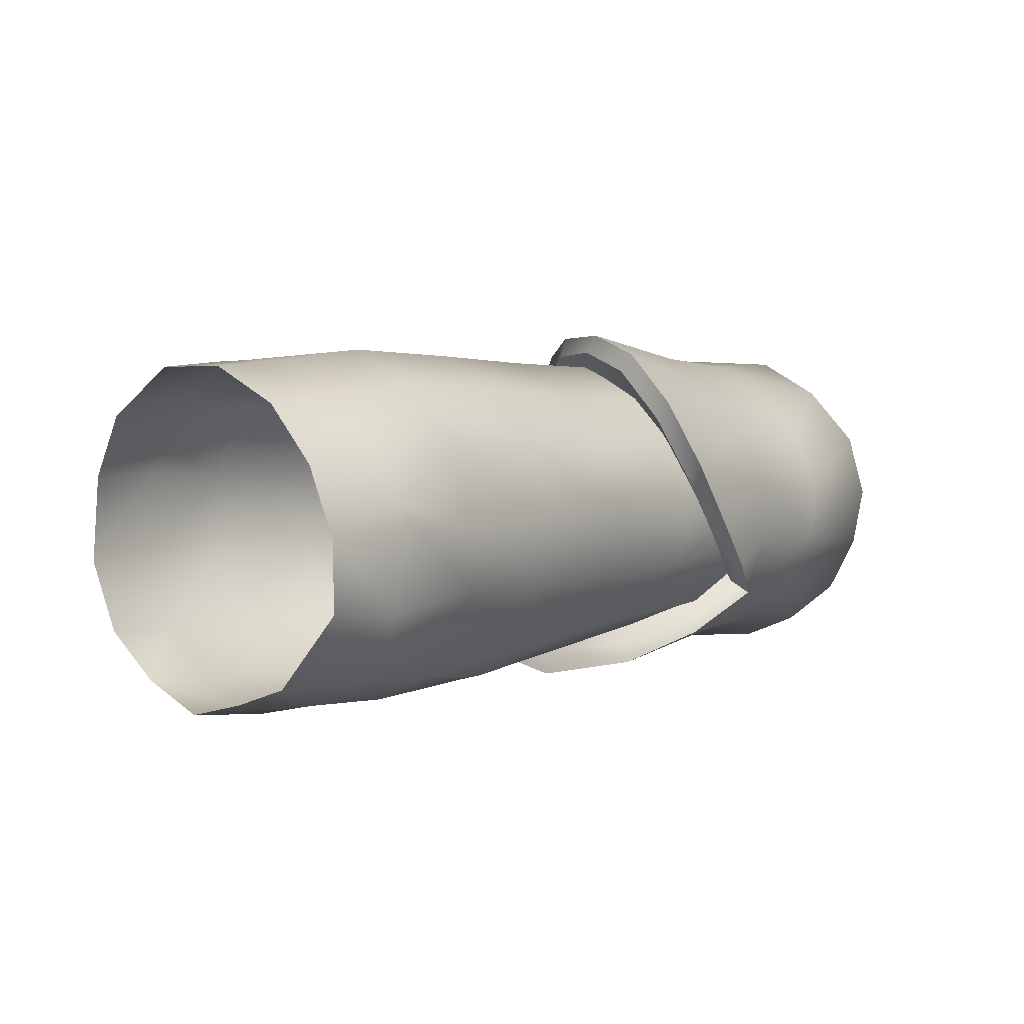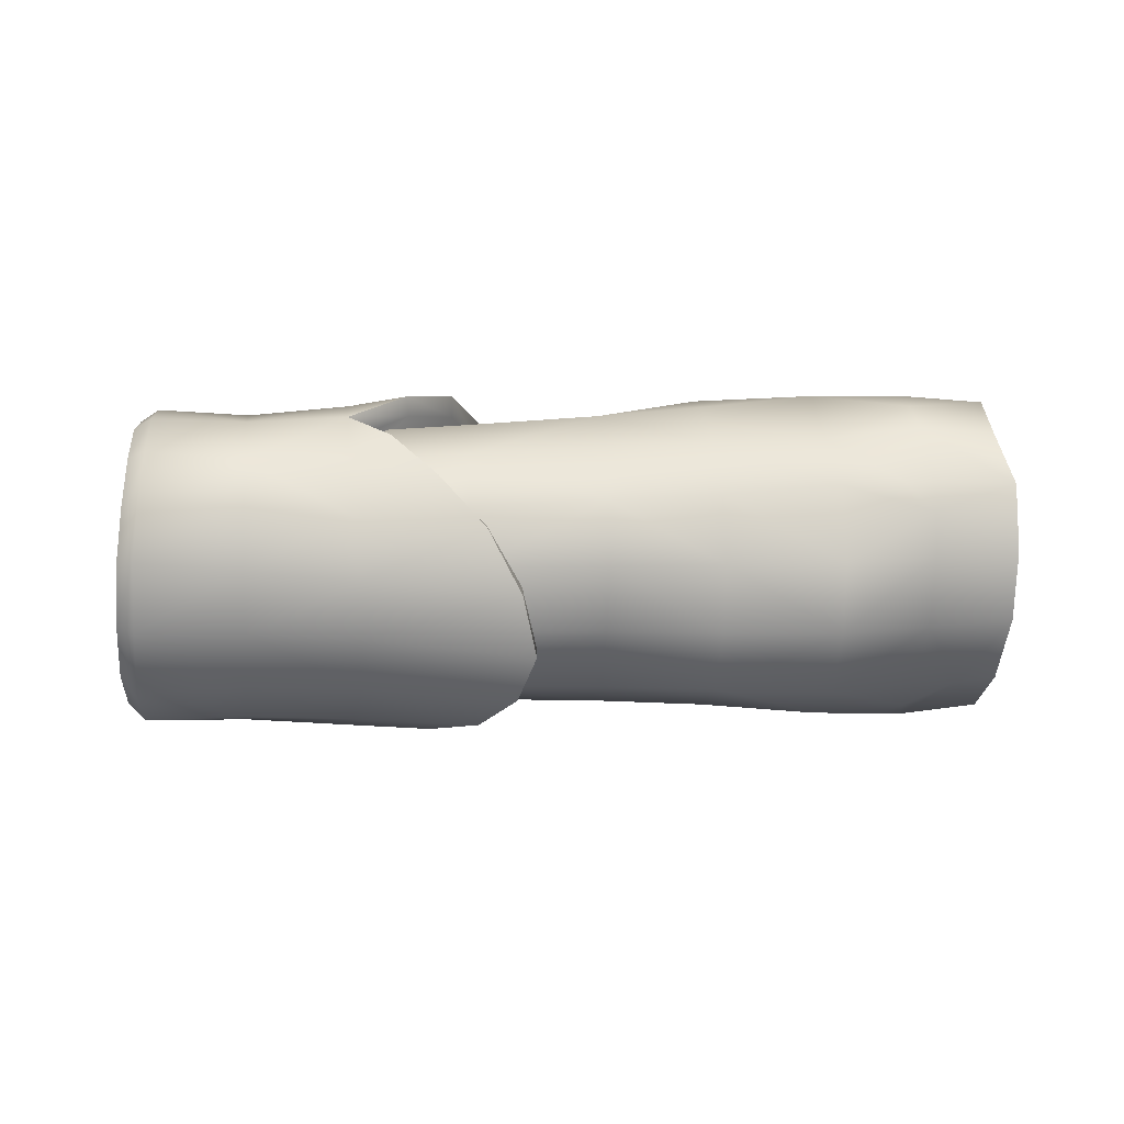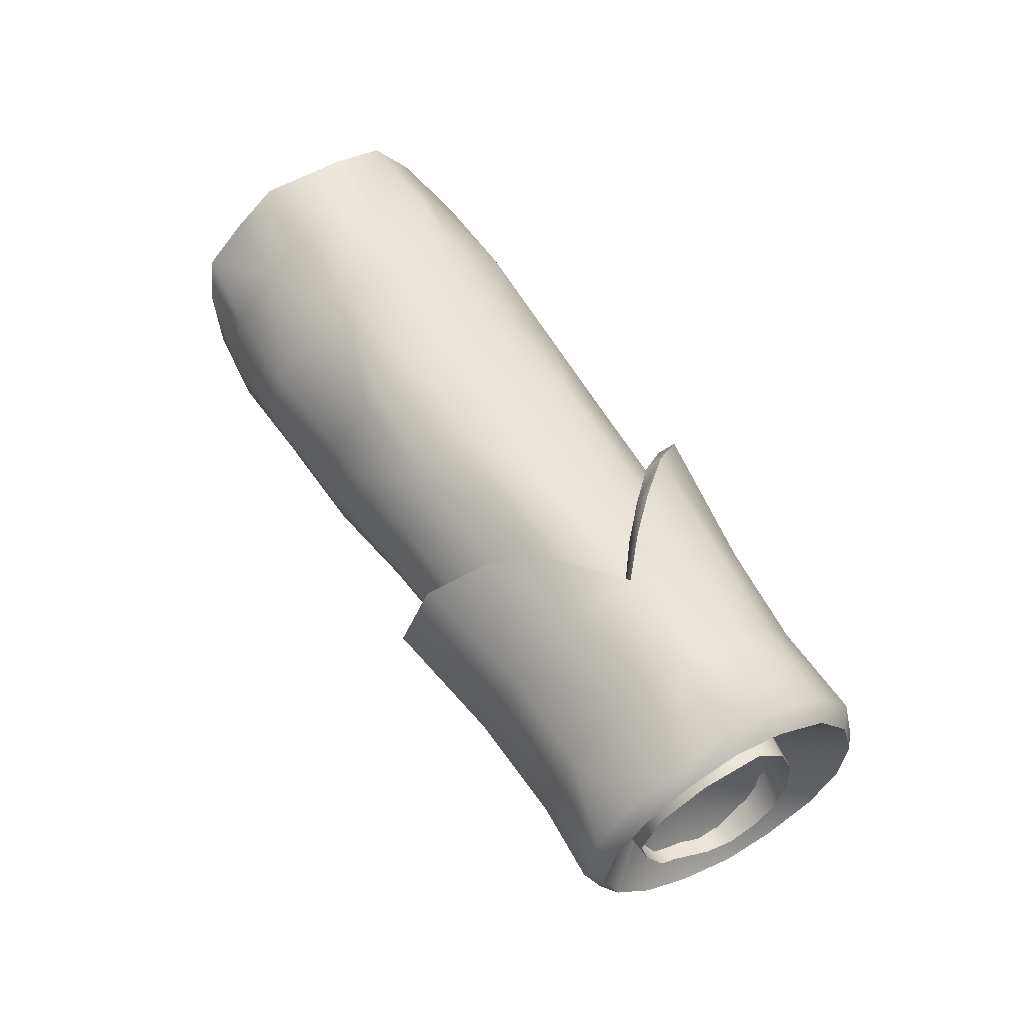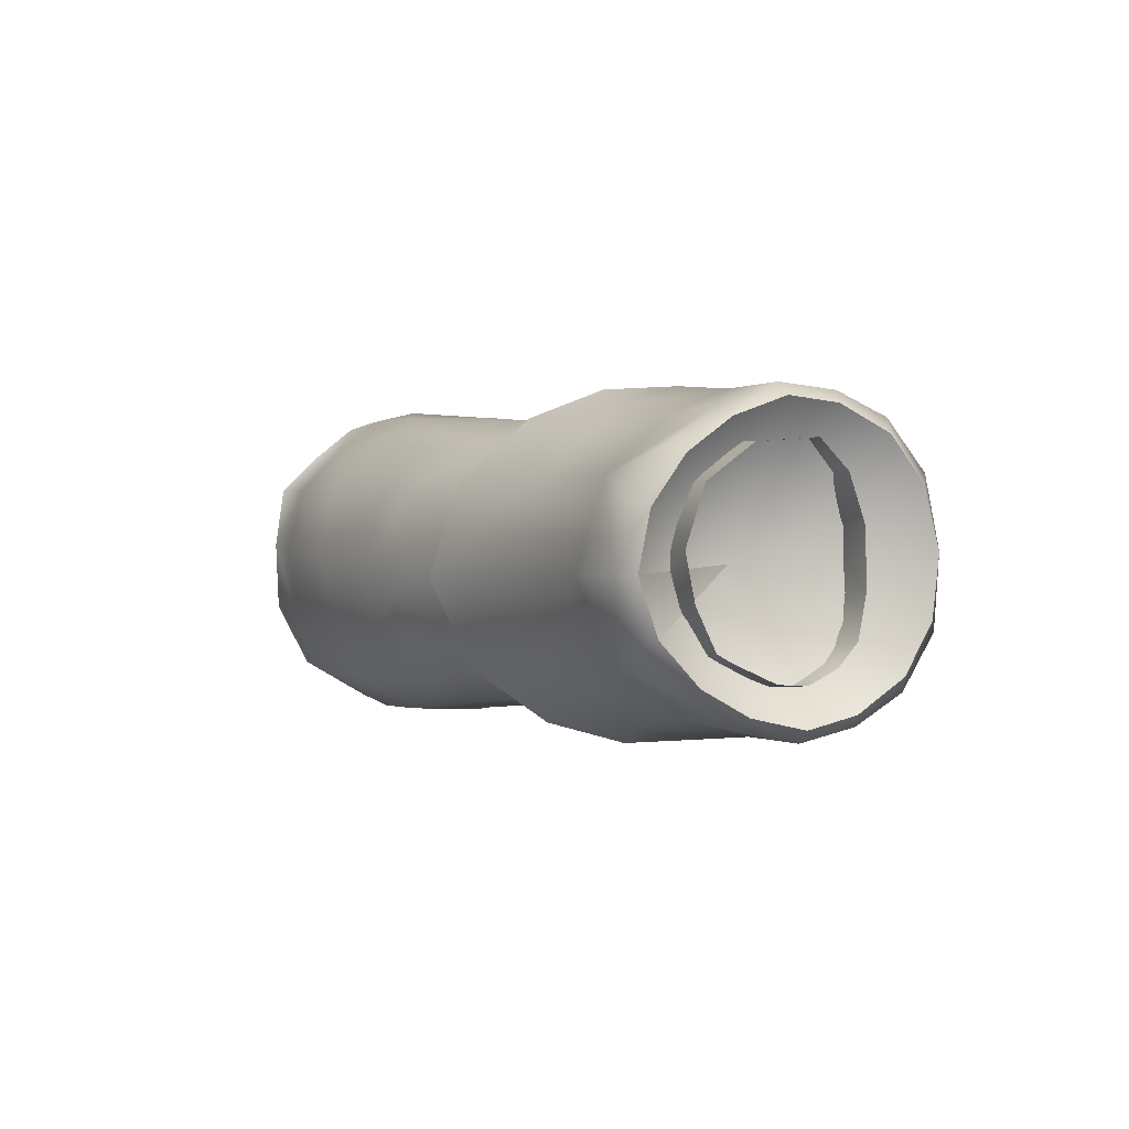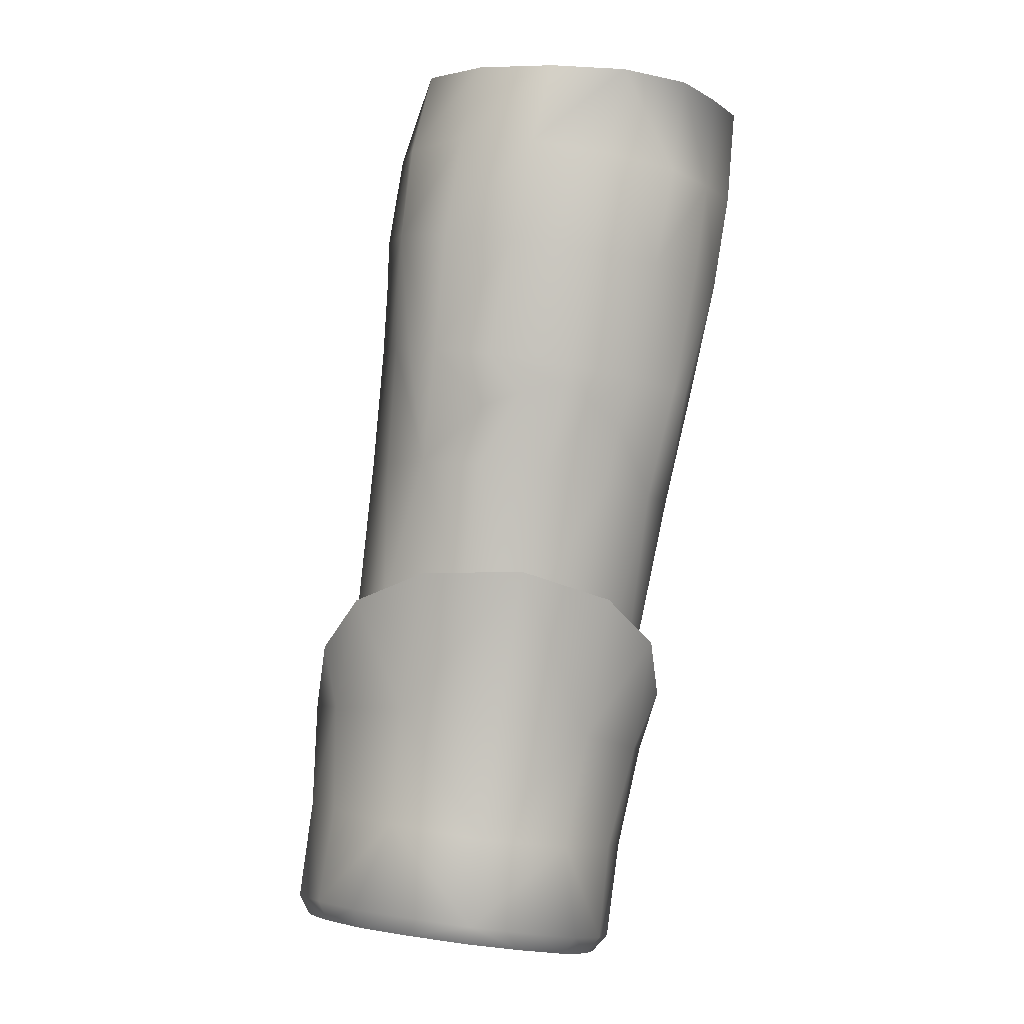
<metadata>
{"format":"obj","ext":"obj","renderer":"f3d","projection":"perspective","resolution":1024,"background":"white","views":[{"elev":52.5,"azim":-41.8,"up":"+Y"},{"elev":29.3,"azim":138.3,"up":"+Z"},{"elev":61.8,"azim":21.4,"up":"+Z"},{"elev":3.4,"azim":25.7,"up":"+Z"},{"elev":-57.3,"azim":-104.0,"up":"+Y"}]}
</metadata>
<code>
v  0.8821 -0.5681 0.1792
v  0.8101 -0.6445 0.1811
v  0.9262 -0.7378 0.1792
v  0.9819 -0.6677 0.1844
v  0.9311 -0.5309 0.0655
v  0.9157 -0.5414 0.1364
v  1.01 -0.6389 0.1428
v  1.026 -0.625 0.0787
v  1.028 -0.6239 -0.0013
v  0.9347 -0.535 -0.019
v  0.7935 -0.6932 -0.101
v  0.8934 -0.7772 -0.0728
v  0.8739 -0.7966 -0.0146
v  0.7647 -0.7211 -0.036
v  0.8655 -0.8083 0.0516
v  0.7562 -0.7246 0.0401
v  0.7694 -0.7004 0.124
v  0.8835 -0.7886 0.1324
v  0.8519 -0.6301 -0.135
v  0.9496 -0.7206 -0.1126
v  0.9072 -0.7605 -0.085
v  0.9777 -0.6909 -0.1152
v  1.021 -0.6339 -0.0649
v  0.9057 -0.5653 -0.093
v  1.004 -0.6576 -0.0962
v  0.7451 -0.4359 -0.2136
v  0.7614 -0.5111 -0.2153
v  0.749 -0.5009 -0.1909
v  0.7315 -0.4398 -0.1883
v  0.7135 -0.3609 -0.168
v  0.7283 -0.3512 -0.1839
v  0.408 -0.6064 -0.0045
v  0.4284 -0.5787 -0.0041
v  0.4661 -0.5634 -0.0982
v  0.4589 -0.5803 -0.1283
v  0.7046 -0.1865 -0.0672
v  0.7133 -0.2596 -0.1386
v  0.6964 -0.2785 -0.1293
v  0.6867 -0.2086 -0.066
v  0.6974 -0.154 0.0127
v  0.6789 -0.1764 0.0116
v  0.8662 -0.6003 -0.1947
v  0.9161 -0.5309 -0.1736
v  1.014 -0.6218 -0.171
v  0.9639 -0.6846 -0.1872
v  1.057 -0.5684 -0.1319
v  0.9493 -0.4809 -0.1307
v  1.086 -0.5326 -0.0587
v  0.9693 -0.4472 -0.0561
v  1.088 -0.52 0.0408
v  0.9694 -0.4356 0.0324
v  0.8418 -0.6159 0.0244
v  0.8528 -0.3294 0.024
v  0.856 -0.3426 -0.0564
v  0.8411 -0.3816 -0.1326
v  0.809 -0.4394 -0.1846
v  0.6254 -0.6617 -0.1171
v  0.5794 -0.7008 0.0068
v  0.7132 -0.7916 0.0163
v  0.7503 -0.7497 -0.1004
v  0.7999 -0.8659 0.0225
v  0.8218 -0.8465 -0.0635
v  1.092 -0.5612 -0.0432
v  1.067 -0.5919 -0.11
v  0.8495 -0.8493 -0.0523
v  0.8303 -0.8658 0.0245
v  1.025 -0.6459 -0.1534
v  0.9804 -0.7011 -0.1683
v  1.097 -0.5489 0.0415
v  0.8447 -0.6192 0.0246
v  0.6563 -0.516 -0.2258
v  0.5526 -0.5387 -0.2012
v  0.5594 -0.5284 -0.1722
v  0.6573 -0.5052 -0.1998
v  0.7041 -0.5834 -0.1957
v  0.8123 -0.6698 -0.1703
v  0.9085 -0.7506 -0.1665
v  0.8611 -0.8054 -0.126
v  0.9301 -0.7608 -0.1493
v  0.8866 -0.8108 -0.1114
v  0.7201 -0.4987 0.2226
v  0.7297 -0.5093 0.2501
v  0.7138 -0.4342 0.2456
v  0.7037 -0.4382 0.2188
v  0.6887 -0.3595 0.1956
v  0.7012 -0.3497 0.2133
v  0.453 -0.5627 0.0943
v  0.4417 -0.5794 0.1233
v  0.6771 -0.2774 0.1542
v  0.6925 -0.2584 0.1657
v  0.6937 -0.1858 0.0932
v  0.676 -0.208 0.0897
v  0.9862 -0.6202 0.2414
v  0.8886 -0.5293 0.23
v  0.8362 -0.5987 0.2446
v  0.934 -0.683 0.2511
v  1.034 -0.5671 0.2081
v  0.9273 -0.4796 0.1916
v  1.072 -0.5318 0.1391
v  0.9573 -0.4465 0.1201
v  0.6771 -0.2774 0.1543
v  0.8451 -0.342 0.1042
v  0.8199 -0.3804 0.1779
v  0.781 -0.4378 0.2256
v  0.6082 -0.6607 0.1355
v  0.7341 -0.7488 0.1366
v  0.81 -0.8458 0.1104
v  1.047 -0.5908 0.1879
v  1.081 -0.5605 0.1249
v  0.8389 -0.8487 0.1031
v  0.9529 -0.6996 0.2347
v  0.999 -0.6445 0.2256
v  0.8389 -0.8487 0.1032
v  0.5327 -0.5272 0.1802
v  0.5247 -0.5372 0.208
v  0.6241 -0.5142 0.2463
v  0.629 -0.5047 0.2206
v  0.6755 -0.5818 0.2234
v  0.7861 -0.6683 0.2136
v  0.8404 -0.8042 0.1774
v  0.8819 -0.7491 0.2236
v  0.8676 -0.8097 0.1665
v  0.9056 -0.7594 0.2095
v  0.1957 -0.4128 0.0067
v  0.0639 -0.3288 0.0047
v  0.0811 -0.3139 -0.1
v  0.2111 -0.4004 -0.1008
v  0.0746 -0.3034 0.099
v  -0.0319 -0.2243 0.0971
v  -0.0438 -0.2475 -0.0004
v  0.0408 -0.1123 0.2063
v  0.1429 -0.1901 0.2103
v  0.0768 -0.0612 0.2192
v  -0.0005 -0.2077 -0.1906
v  -0.0337 -0.2406 -0.1007
v  -0.1149 -0.1659 -0.0935
v  -0.0781 -0.1393 -0.1841
v  0.1093 -0.2809 -0.1857
v  0.0665 -0.1353 -0.2475
v  0.1597 -0.2117 -0.2392
v  -0.1282 -0.1524 0.0058
v  -0.1234 -0.1366 0.0925
v  -0.0175 -0.066 -0.2411
v  0.024 0.0263 -0.2364
v  0.0893 -0.1006 -0.2488
v  0.0037 -0.1702 0.1594
v  -0.0547 -0.0362 0.1927
v  -0.0897 -0.0859 0.1473
v  0.3658 -0.4193 0.1648
v  0.2528 -0.3155 0.1923
v  0.2399 -0.3356 0.171
v  0.244 -0.3597 -0.1678
v  0.1052 -0.2511 0.1669
v  0.0248 0.0504 0.2007
v  0.2085 -0.3867 0.0972
v  0.2674 -0.4223 0.0958
v  0.2684 -0.3279 -0.1994
v  0.3758 -0.4364 -0.1518
v  0.2414 -0.4224 0.0527
v  0.2446 -0.4283 -0.05
v  0.2712 -0.4344 -0.092
v  0.22 -0.4263 0.0071
v  0.2358 -0.0985 -0.2356
v  0.2669 -0.1554 -0.2378
v  0.2232 -0.1184 -0.2474
v  0.1855 0.0601 -0.178
v  0.2004 0.0241 -0.2041
v  0.1727 0.0431 -0.2073
v  0.1124 0.179 -0.0124
v  0.0945 0.1648 0.0812
v  0.1522 0.1322 0.0855
v  0.1073 -0.0136 0.2119
v  0.1293 -0.0397 -0.2511
v  0.4109 -0.349 0.2071
v  0.286 -0.2665 0.2107
v  0.3373 -0.4646 0.0941
v  0.3394 -0.4729 -0.082
v  0.3266 -0.4856 0.0088
v  0.2305 -0.082 0.2109
v  0.0616 0.124 0.1617
v  0.1567 0.1287 -0.1181
v  0.1106 0.1589 -0.1159
v  0.0833 0.1087 -0.1977
v  0.4995 -0.565 0.0945
v  0.5278 -0.5213 0.1561
v  0.4998 -0.5722 -0.0692
v  0.4876 -0.5844 0.014
v  0.2908 -0.2979 -0.214
v  0.4221 -0.3868 -0.1927
v  0.5629 -0.5088 -0.1614
v  0.5366 -0.5398 -0.1334
v  0.6613 -0.6661 0.0969
v  0.6892 -0.6225 0.147
v  0.6588 -0.6745 -0.0612
v  0.6468 -0.6861 0.0202
v  0.6877 -0.6408 -0.1192
v  0.6985 -0.6266 -0.1332
v  0.3199 -0.2566 -0.2176
v  0.158 0.0592 0.1726
v  0.1738 0.0771 0.1404
v  0.1903 0.0353 0.1732
v  0.315 -0.2257 0.2099
v  0.5562 -0.477 0.1891
v  0.7094 -0.5919 0.1759
v  0.3229 0.054 -0.0053
v  0.2176 0.118 -0.0097
v  0.199 0.1056 0.0889
v  0.3047 0.0369 0.091
v  0.4341 -0.065 0.0936
v  0.4522 -0.0472 0.0009
v  0.3482 -0.1792 0.2045
v  0.4662 -0.2752 0.2051
v  0.5242 -0.2038 0.1693
v  0.3964 -0.114 0.1688
v  0.5586 -0.1636 0.0964
v  0.4483 -0.064 -0.0993
v  0.5752 -0.15 0.0078
v  0.5728 -0.166 -0.0909
v  0.3448 -0.2215 -0.2242
v  0.4032 -0.1349 -0.1778
v  0.5284 -0.2317 -0.1639
v  0.4686 -0.3184 -0.2068
v  0.3182 0.0362 -0.112
v  0.2095 0.0993 -0.1143
v  0.2792 -0.03 -0.1949
v  0.262 -0.0179 0.1744
v  0.6224 -0.3842 0.2036
v  0.6753 -0.314 0.1704
v  0.5722 -0.4521 0.2075
v  0.718 -0.2798 -0.0822
v  0.7207 -0.2668 0.0138
v  0.7068 -0.2788 0.0993
v  0.6745 -0.3441 -0.1531
v  0.617 -0.4266 -0.1895
v  0.7319 -0.5578 0.2081
v  0.7788 -0.4929 0.2036
v  0.8208 -0.4566 -0.1446
v  0.7671 -0.5327 -0.1786
v  0.8643 -0.3923 -0.0739
v  0.8678 -0.3817 0.019
v  0.856 -0.3928 0.1025
v  0.828 -0.427 0.1717
v  0.5762 -0.4932 -0.1756
v  0.7219 -0.5957 -0.164
o Antebrazo_Izq
g Antebrazo_Izq
f 1 2 3
f 4 1 3
f 5 6 7
f 8 5 7
f 9 10 5
f 8 9 5
f 11 12 13
f 14 11 13
f 15 16 14
f 13 15 14
f 2 17 18
f 3 2 18
f 17 16 15
f 18 17 15
f 11 19 20
f 21 11 20
f 20 19 22
f 10 9 23
f 11 21 12
f 24 23 25
f 19 24 25
f 19 25 22
f 6 1 4
f 7 6 4
f 10 23 24
f 26 27 28
f 29 26 28
f 26 29 30
f 31 26 30
f 32 33 34
f 35 32 34
f 36 37 38
f 39 36 38
f 40 36 39
f 41 40 39
f 42 43 44
f 45 42 44
f 46 44 43
f 47 46 43
f 48 46 47
f 49 48 47
f 50 48 49
f 51 50 49
f 33 52 34
f 39 52 41
f 38 52 39
f 30 29 52
f 28 52 29
f 53 54 36
f 40 53 36
f 54 55 37
f 36 54 37
f 56 26 31
f 26 56 27
f 37 55 31
f 37 31 30
f 38 37 30
f 56 31 55
f 43 42 27
f 56 43 27
f 43 56 55
f 47 43 55
f 49 47 55
f 54 49 55
f 51 49 54
f 53 51 54
f 57 58 32
f 35 57 32
f 59 58 57
f 60 59 57
f 61 59 60
f 62 61 60
f 63 64 46
f 48 63 46
f 65 66 61
f 62 65 61
f 67 68 45
f 44 67 45
f 69 63 48
f 50 69 48
f 64 67 44
f 46 64 44
f 63 70 64
f 65 70 66
f 67 70 68
f 69 70 63
f 64 70 67
f 52 38 30
f 71 72 73
f 74 71 73
f 73 52 74
f 75 57 72
f 71 75 72
f 76 60 57
f 75 76 57
f 77 78 60
f 76 77 60
f 79 80 78
f 77 79 78
f 79 70 80
f 27 71 74
f 28 27 74
f 52 28 74
f 42 76 75
f 27 42 75
f 34 73 72
f 35 34 72
f 73 34 52
f 27 75 71
f 57 35 72
f 78 62 60
f 77 76 42
f 45 77 42
f 79 77 45
f 68 79 45
f 80 65 62
f 78 80 62
f 79 68 70
f 80 70 65
f 81 82 83
f 84 81 83
f 85 84 83
f 86 85 83
f 87 33 32
f 88 87 32
f 89 90 91
f 92 89 91
f 92 91 40
f 41 92 40
f 93 94 95
f 96 93 95
f 94 93 97
f 98 94 97
f 98 97 99
f 100 98 99
f 100 99 50
f 51 100 50
f 33 87 52
f 92 41 52
f 101 92 52
f 85 52 84
f 81 84 52
f 91 102 53
f 40 91 53
f 90 103 102
f 91 90 102
f 104 86 83
f 83 82 104
f 90 86 103
f 85 86 90
f 89 85 90
f 104 103 86
f 82 95 94
f 104 82 94
f 103 104 94
f 98 103 94
f 103 98 100
f 102 103 100
f 102 100 51
f 53 102 51
f 32 58 105
f 88 32 105
f 105 58 59
f 106 105 59
f 106 59 61
f 107 106 61
f 97 108 109
f 99 97 109
f 61 66 110
f 107 61 110
f 96 111 112
f 93 96 112
f 99 109 69
f 50 99 69
f 93 112 108
f 97 93 108
f 109 108 70
f 113 66 70
f 112 111 70
f 69 109 70
f 108 112 70
f 52 85 101
f 114 115 116
f 117 114 116
f 114 117 52
f 115 105 118
f 116 115 118
f 105 106 119
f 118 105 119
f 106 120 121
f 119 106 121
f 120 122 123
f 121 120 123
f 123 122 70
f 117 116 82
f 81 117 82
f 52 117 81
f 118 119 95
f 82 118 95
f 115 114 87
f 88 115 87
f 114 52 87
f 82 116 118
f 105 115 88
f 120 106 107
f 95 119 121
f 96 95 121
f 96 121 123
f 111 96 123
f 107 110 122
f 120 107 122
f 123 70 111
f 122 113 70
f 124 125 126
f 127 124 126
f 128 129 130
f 125 128 130
f 131 132 133
f 134 135 136
f 137 134 136
f 138 126 135
f 134 138 135
f 134 139 140
f 138 134 140
f 141 130 129
f 142 141 129
f 139 134 137
f 143 139 137
f 143 144 145
f 139 143 145
f 146 131 147
f 148 146 147
f 131 133 147
f 149 150 151
f 126 138 152
f 127 126 152
f 126 125 130
f 135 126 130
f 135 130 141
f 136 135 141
f 146 153 132
f 131 146 132
f 151 150 132
f 153 151 132
f 147 133 154
f 140 139 145
f 146 148 142
f 129 146 142
f 146 129 128
f 153 146 128
f 151 153 128
f 155 151 128
f 151 155 156
f 149 151 156
f 155 128 125
f 124 155 125
f 152 138 140
f 157 152 140
f 158 152 157
f 155 159 156
f 160 127 161
f 161 127 152
f 158 161 152
f 159 155 124
f 162 159 124
f 127 160 162
f 124 127 162
f 163 164 165
f 166 167 168
f 169 170 171
f 154 133 172
f 163 173 168
f 167 163 168
f 150 149 174
f 175 150 174
f 176 149 156
f 160 161 177
f 178 160 177
f 144 168 173
f 133 132 179
f 172 133 179
f 132 150 175
f 171 170 180
f 169 181 182
f 181 183 182
f 176 184 185
f 149 176 185
f 177 186 187
f 178 177 187
f 158 157 188
f 189 158 188
f 190 191 158
f 189 190 158
f 158 177 161
f 186 177 158
f 191 186 158
f 184 192 193
f 185 184 193
f 186 194 195
f 187 186 195
f 191 196 194
f 186 191 194
f 191 190 197
f 196 191 197
f 176 178 187
f 184 176 187
f 184 187 195
f 192 184 195
f 156 159 178
f 176 156 178
f 140 188 157
f 188 140 198
f 198 140 164
f 165 164 140
f 198 189 188
f 144 173 145
f 145 173 165
f 140 145 165
f 180 154 172
f 199 180 172
f 183 168 144
f 165 173 163
f 200 171 180
f 199 200 180
f 181 166 168
f 183 181 168
f 178 159 162
f 162 160 178
f 200 199 201
f 172 201 199
f 172 179 201
f 132 175 202
f 179 132 202
f 175 174 202
f 149 185 203
f 174 149 203
f 204 203 185
f 193 204 185
f 205 206 207
f 208 205 207
f 205 208 209
f 210 205 209
f 211 179 202
f 211 212 213
f 214 211 213
f 209 214 213
f 215 209 213
f 216 210 217
f 218 216 217
f 219 220 221
f 222 219 221
f 211 202 174
f 212 211 174
f 223 224 206
f 205 223 206
f 225 223 216
f 220 225 216
f 220 216 218
f 221 220 218
f 216 223 205
f 210 216 205
f 226 179 211
f 214 226 211
f 214 209 208
f 226 214 208
f 227 228 213
f 212 227 213
f 174 203 229
f 227 212 174
f 229 227 174
f 210 209 215
f 217 210 215
f 230 218 217
f 231 230 217
f 215 232 231
f 217 215 231
f 232 215 213
f 228 232 213
f 230 233 221
f 218 230 221
f 233 234 222
f 221 233 222
f 229 235 236
f 227 229 236
f 204 235 229
f 203 204 229
f 233 237 238
f 234 233 238
f 230 239 237
f 233 230 237
f 231 240 239
f 230 231 239
f 232 241 240
f 231 232 240
f 228 242 241
f 232 228 241
f 227 236 242
f 228 227 242
f 189 222 234
f 243 189 234
f 243 234 238
f 244 243 238
f 226 201 179
f 200 208 207
f 171 200 207
f 171 207 206
f 169 171 206
f 181 169 206
f 224 181 206
f 166 181 224
f 166 223 225
f 167 166 225
f 163 167 225
f 164 163 220
f 219 164 220
f 198 164 219
f 198 219 222
f 189 198 222
f 189 243 190
f 190 243 244
f 197 190 244
f 223 166 224
f 226 208 200
f 201 226 200
f 220 163 225

</code>
